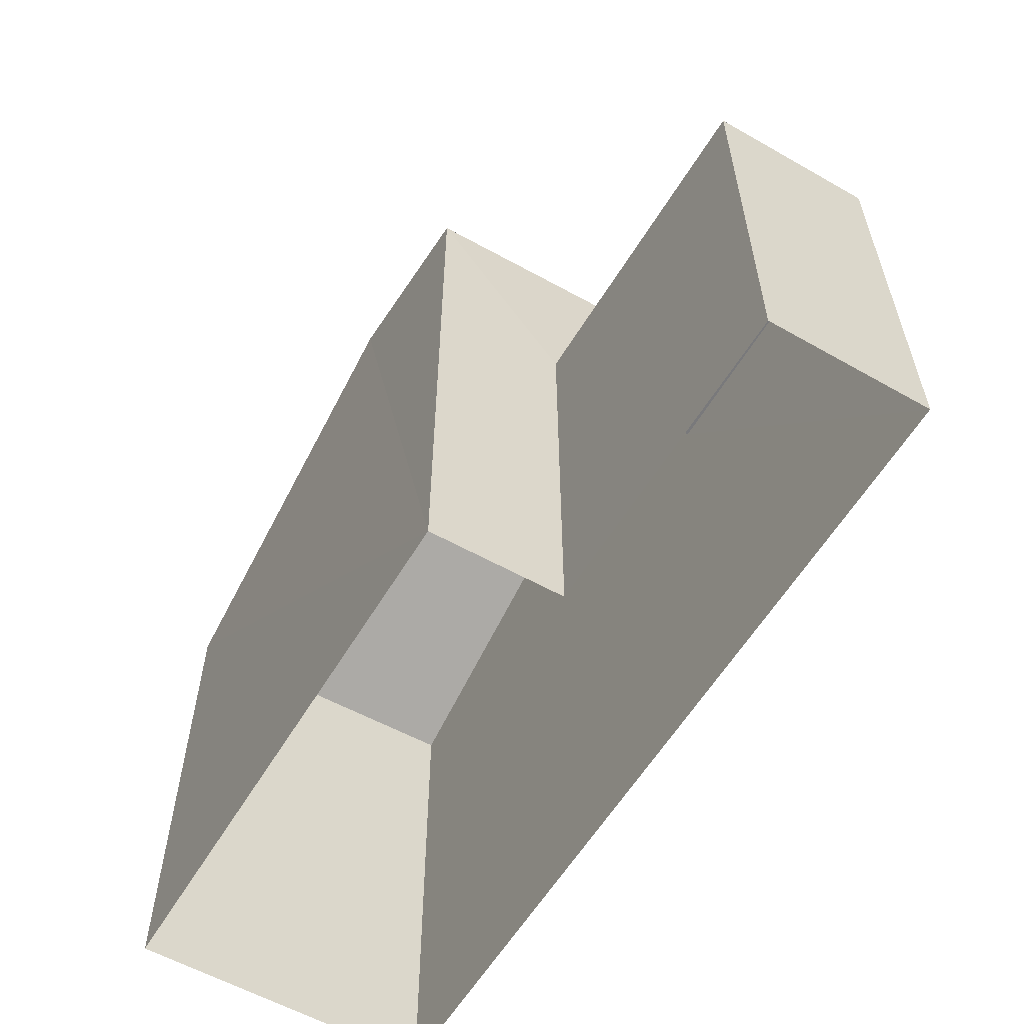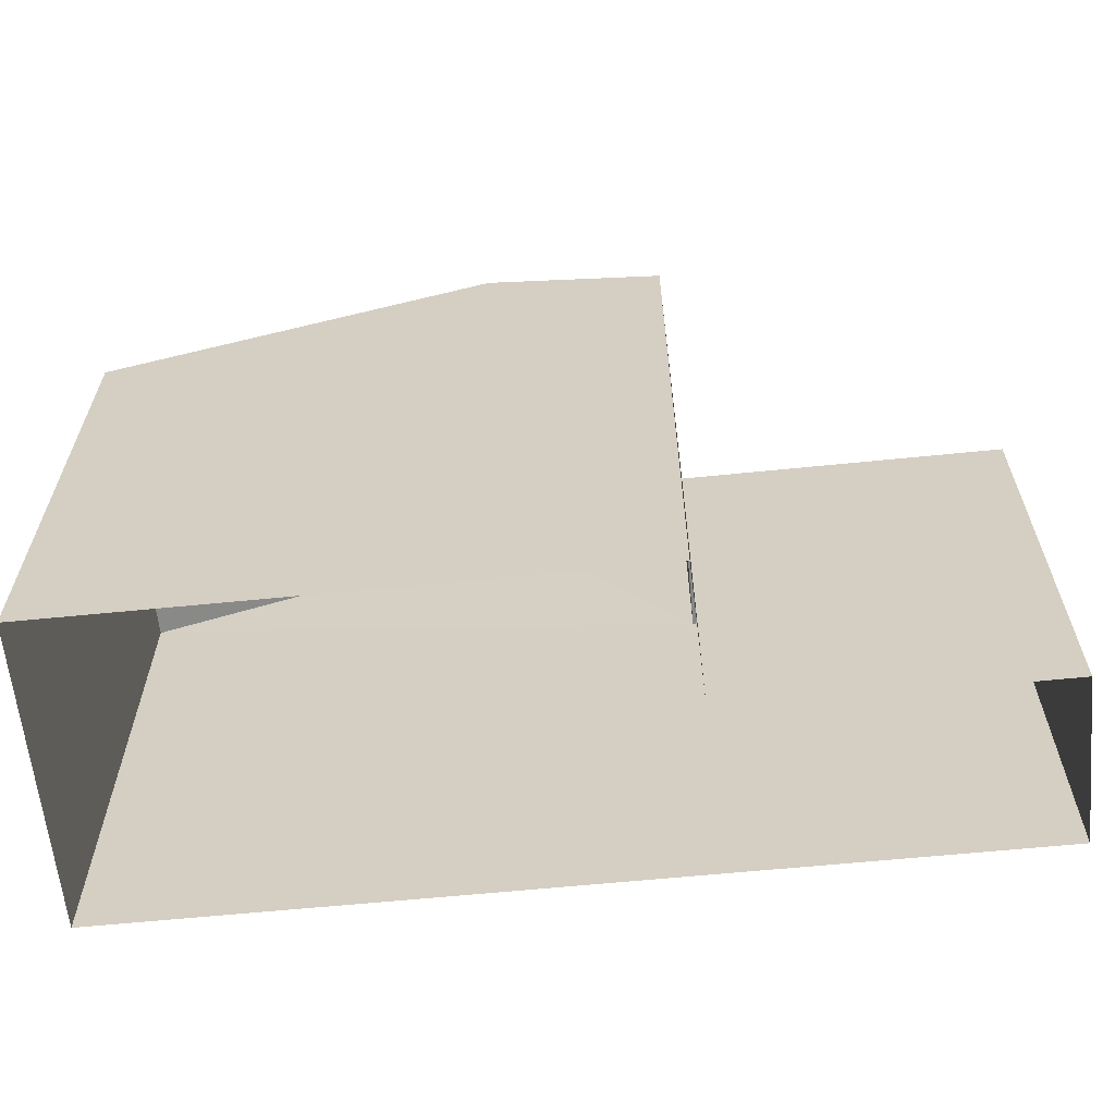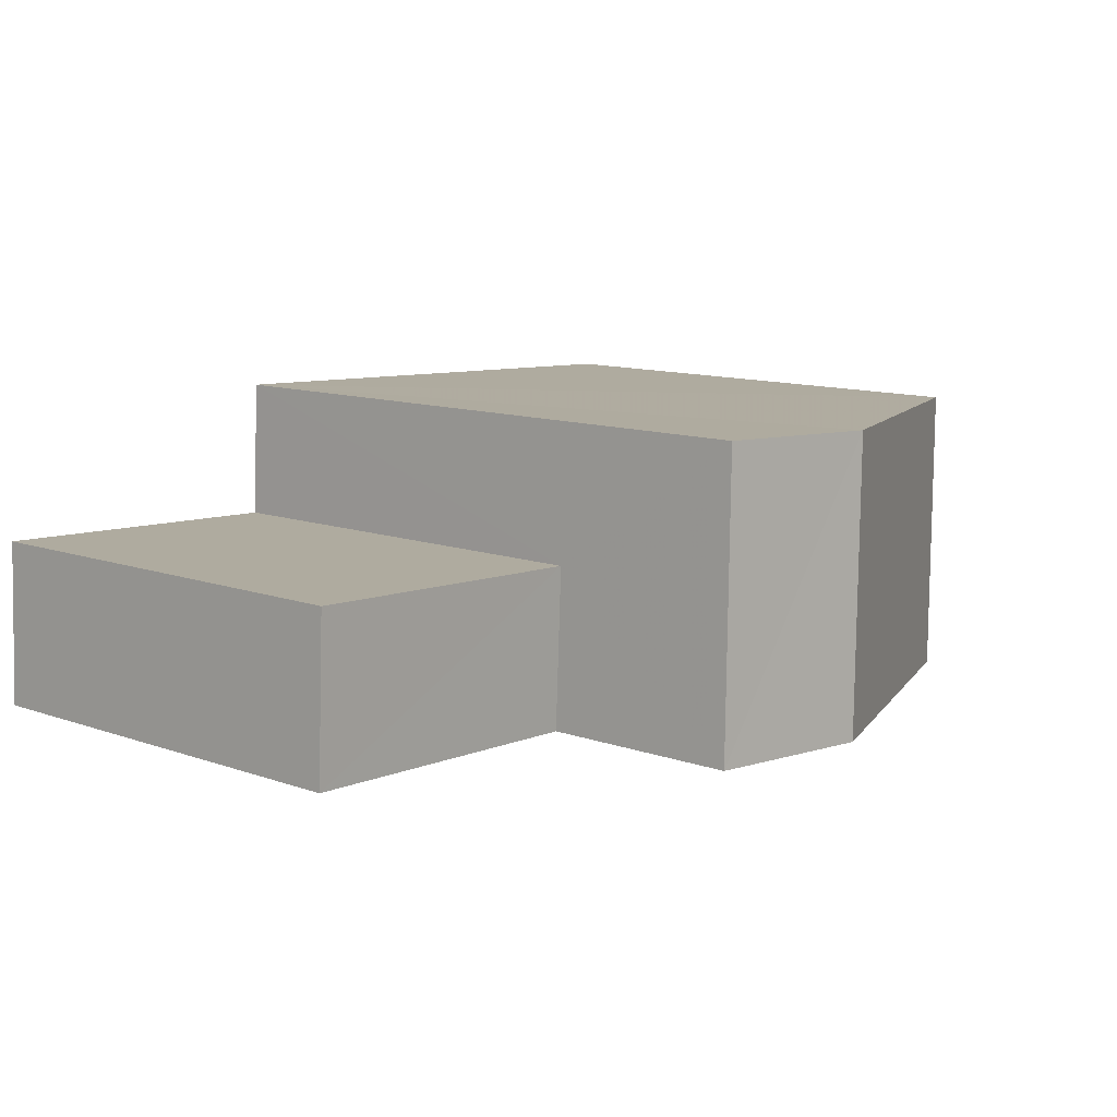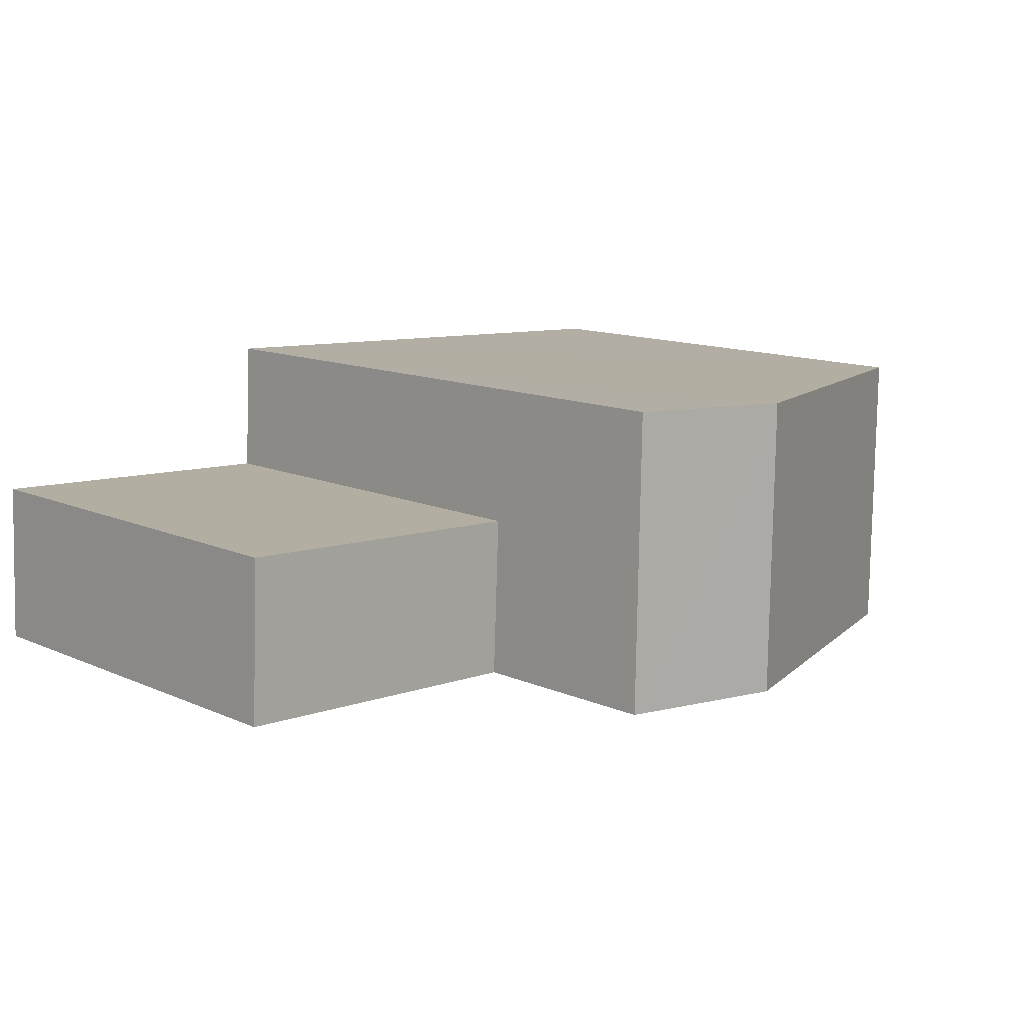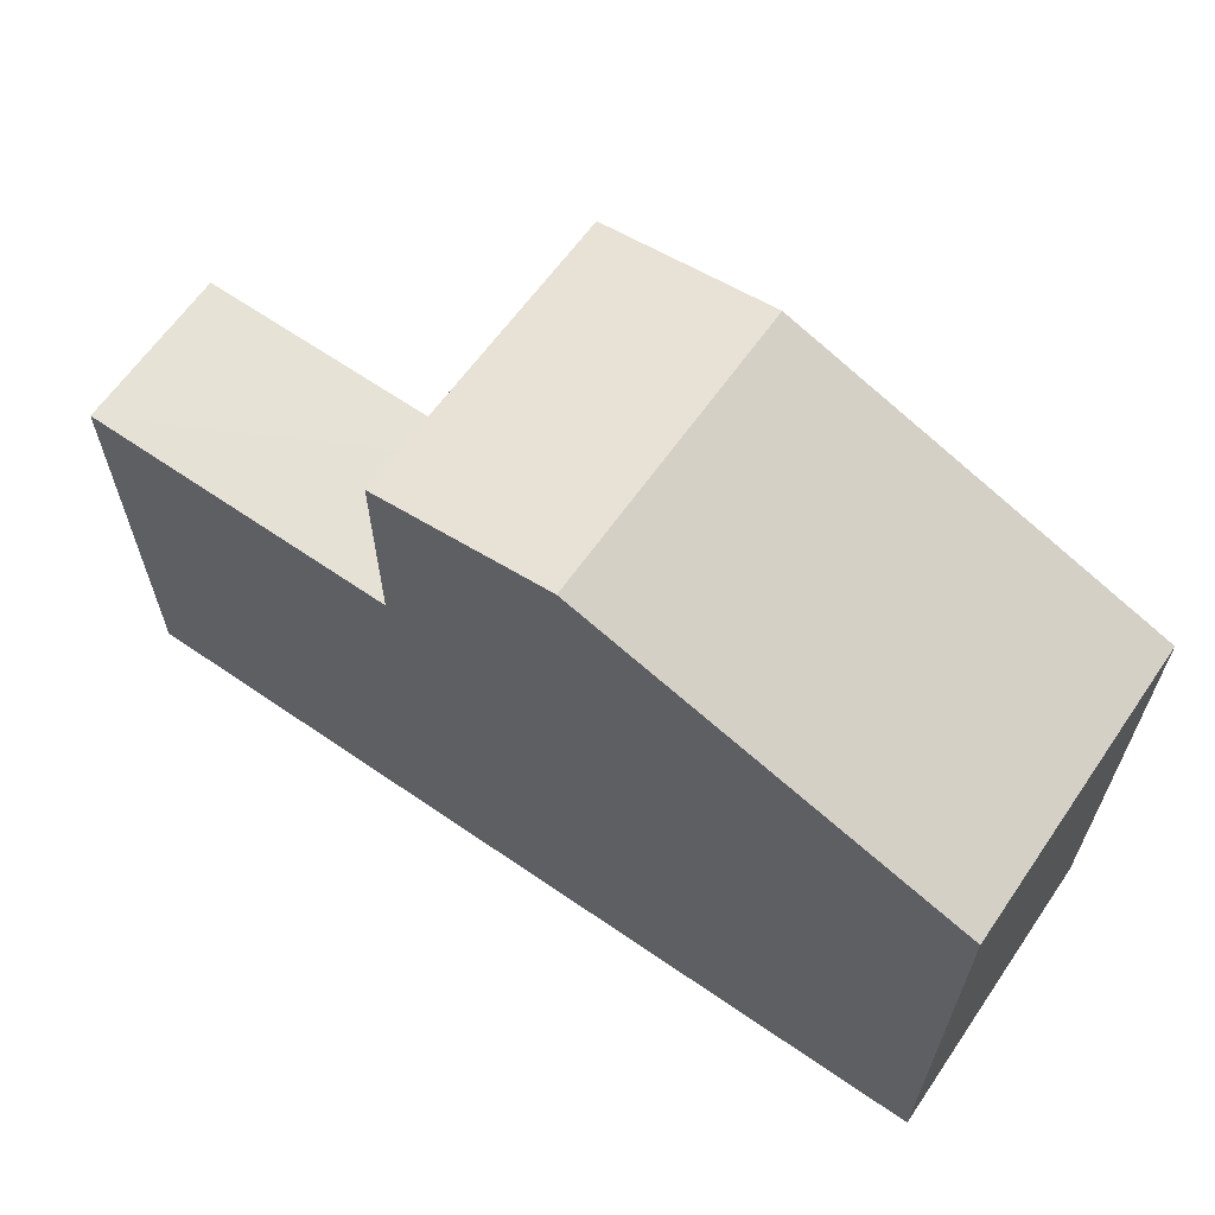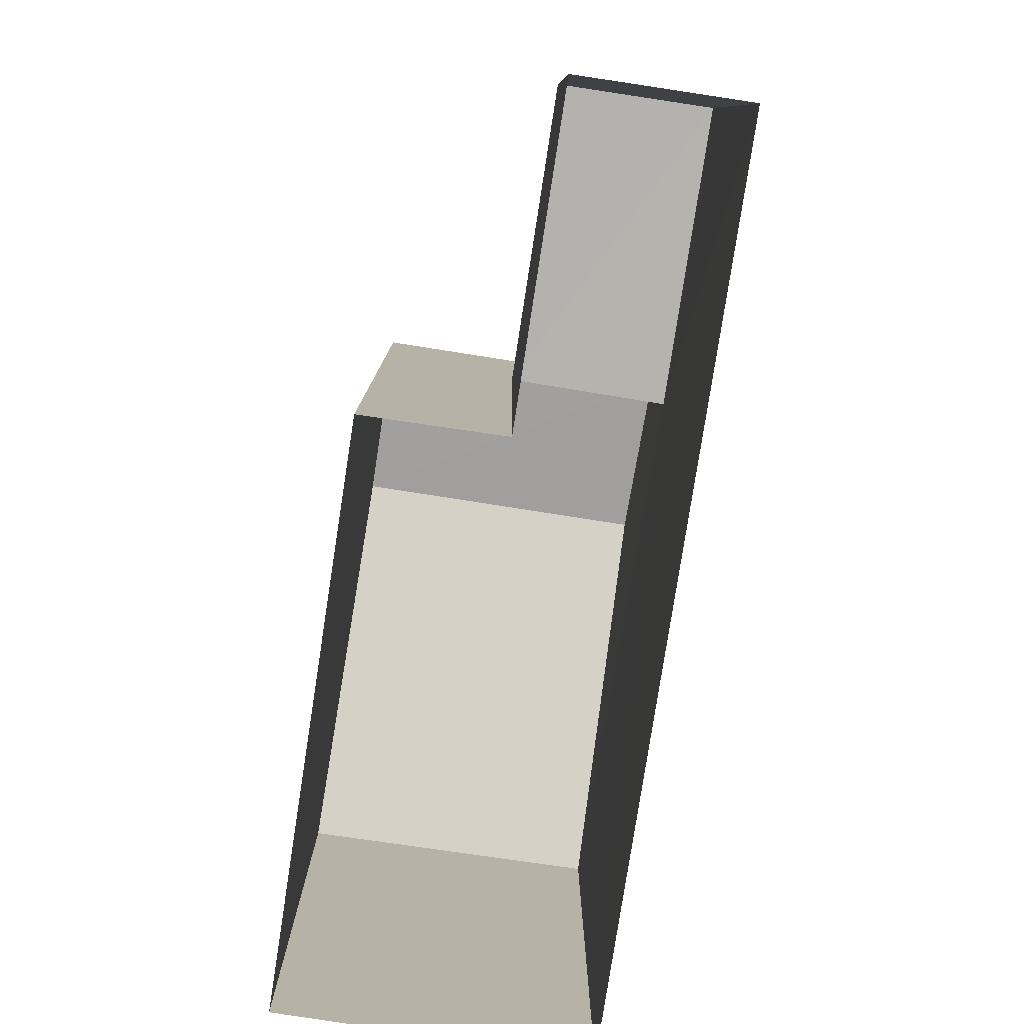
<metadata>
{"format":"obj","ext":"obj","renderer":"f3d","projection":"perspective","resolution":1024,"background":"white","views":[{"elev":-58.3,"azim":-123.2,"up":"+Z"},{"elev":-62.3,"azim":-176.8,"up":"+Z"},{"elev":11.6,"azim":-49.7,"up":"+Y"},{"elev":12.5,"azim":-44.2,"up":"+Y"},{"elev":64.1,"azim":32.3,"up":"+Z"},{"elev":-79.8,"azim":-101.4,"up":"+Z"}]}
</metadata>
<code>
v -3.733e+05 -1.044e+05 25.91
v -3.733e+05 -1.044e+05 25.91
v -3.733e+05 -1.044e+05 25.91
v -3.733e+05 -1.044e+05 25.91
v -3.733e+05 -1.044e+05 25.91
v -3.733e+05 -1.044e+05 25.91
v -3.733e+05 -1.044e+05 32.93
v -3.733e+05 -1.044e+05 32.83
v -3.733e+05 -1.044e+05 34.81
v -3.733e+05 -1.044e+05 34.91
v -3.733e+05 -1.044e+05 34.56
v -3.733e+05 -1.044e+05 34.46
v -3.733e+05 -1.044e+05 31.84
v -3.733e+05 -1.044e+05 31.84
v -3.733e+05 -1.044e+05 31.84
v -3.733e+05 -1.044e+05 31.84
f 1 2 3
f 2 4 3
f 3 5 6
f 3 4 5
f 7 8 9
f 10 7 9
f 9 11 10
f 9 12 11
f 13 14 15
f 16 13 15
f 3 6 14
f 13 3 14
f 2 1 8
f 8 1 9
f 1 12 9
f 7 10 16
f 7 16 4
f 10 11 16
f 4 16 5
f 5 16 15
f 8 4 2
f 8 7 4
f 1 13 12
f 12 13 11
f 1 3 13
f 11 13 16
f 15 6 5
f 15 14 6

</code>
